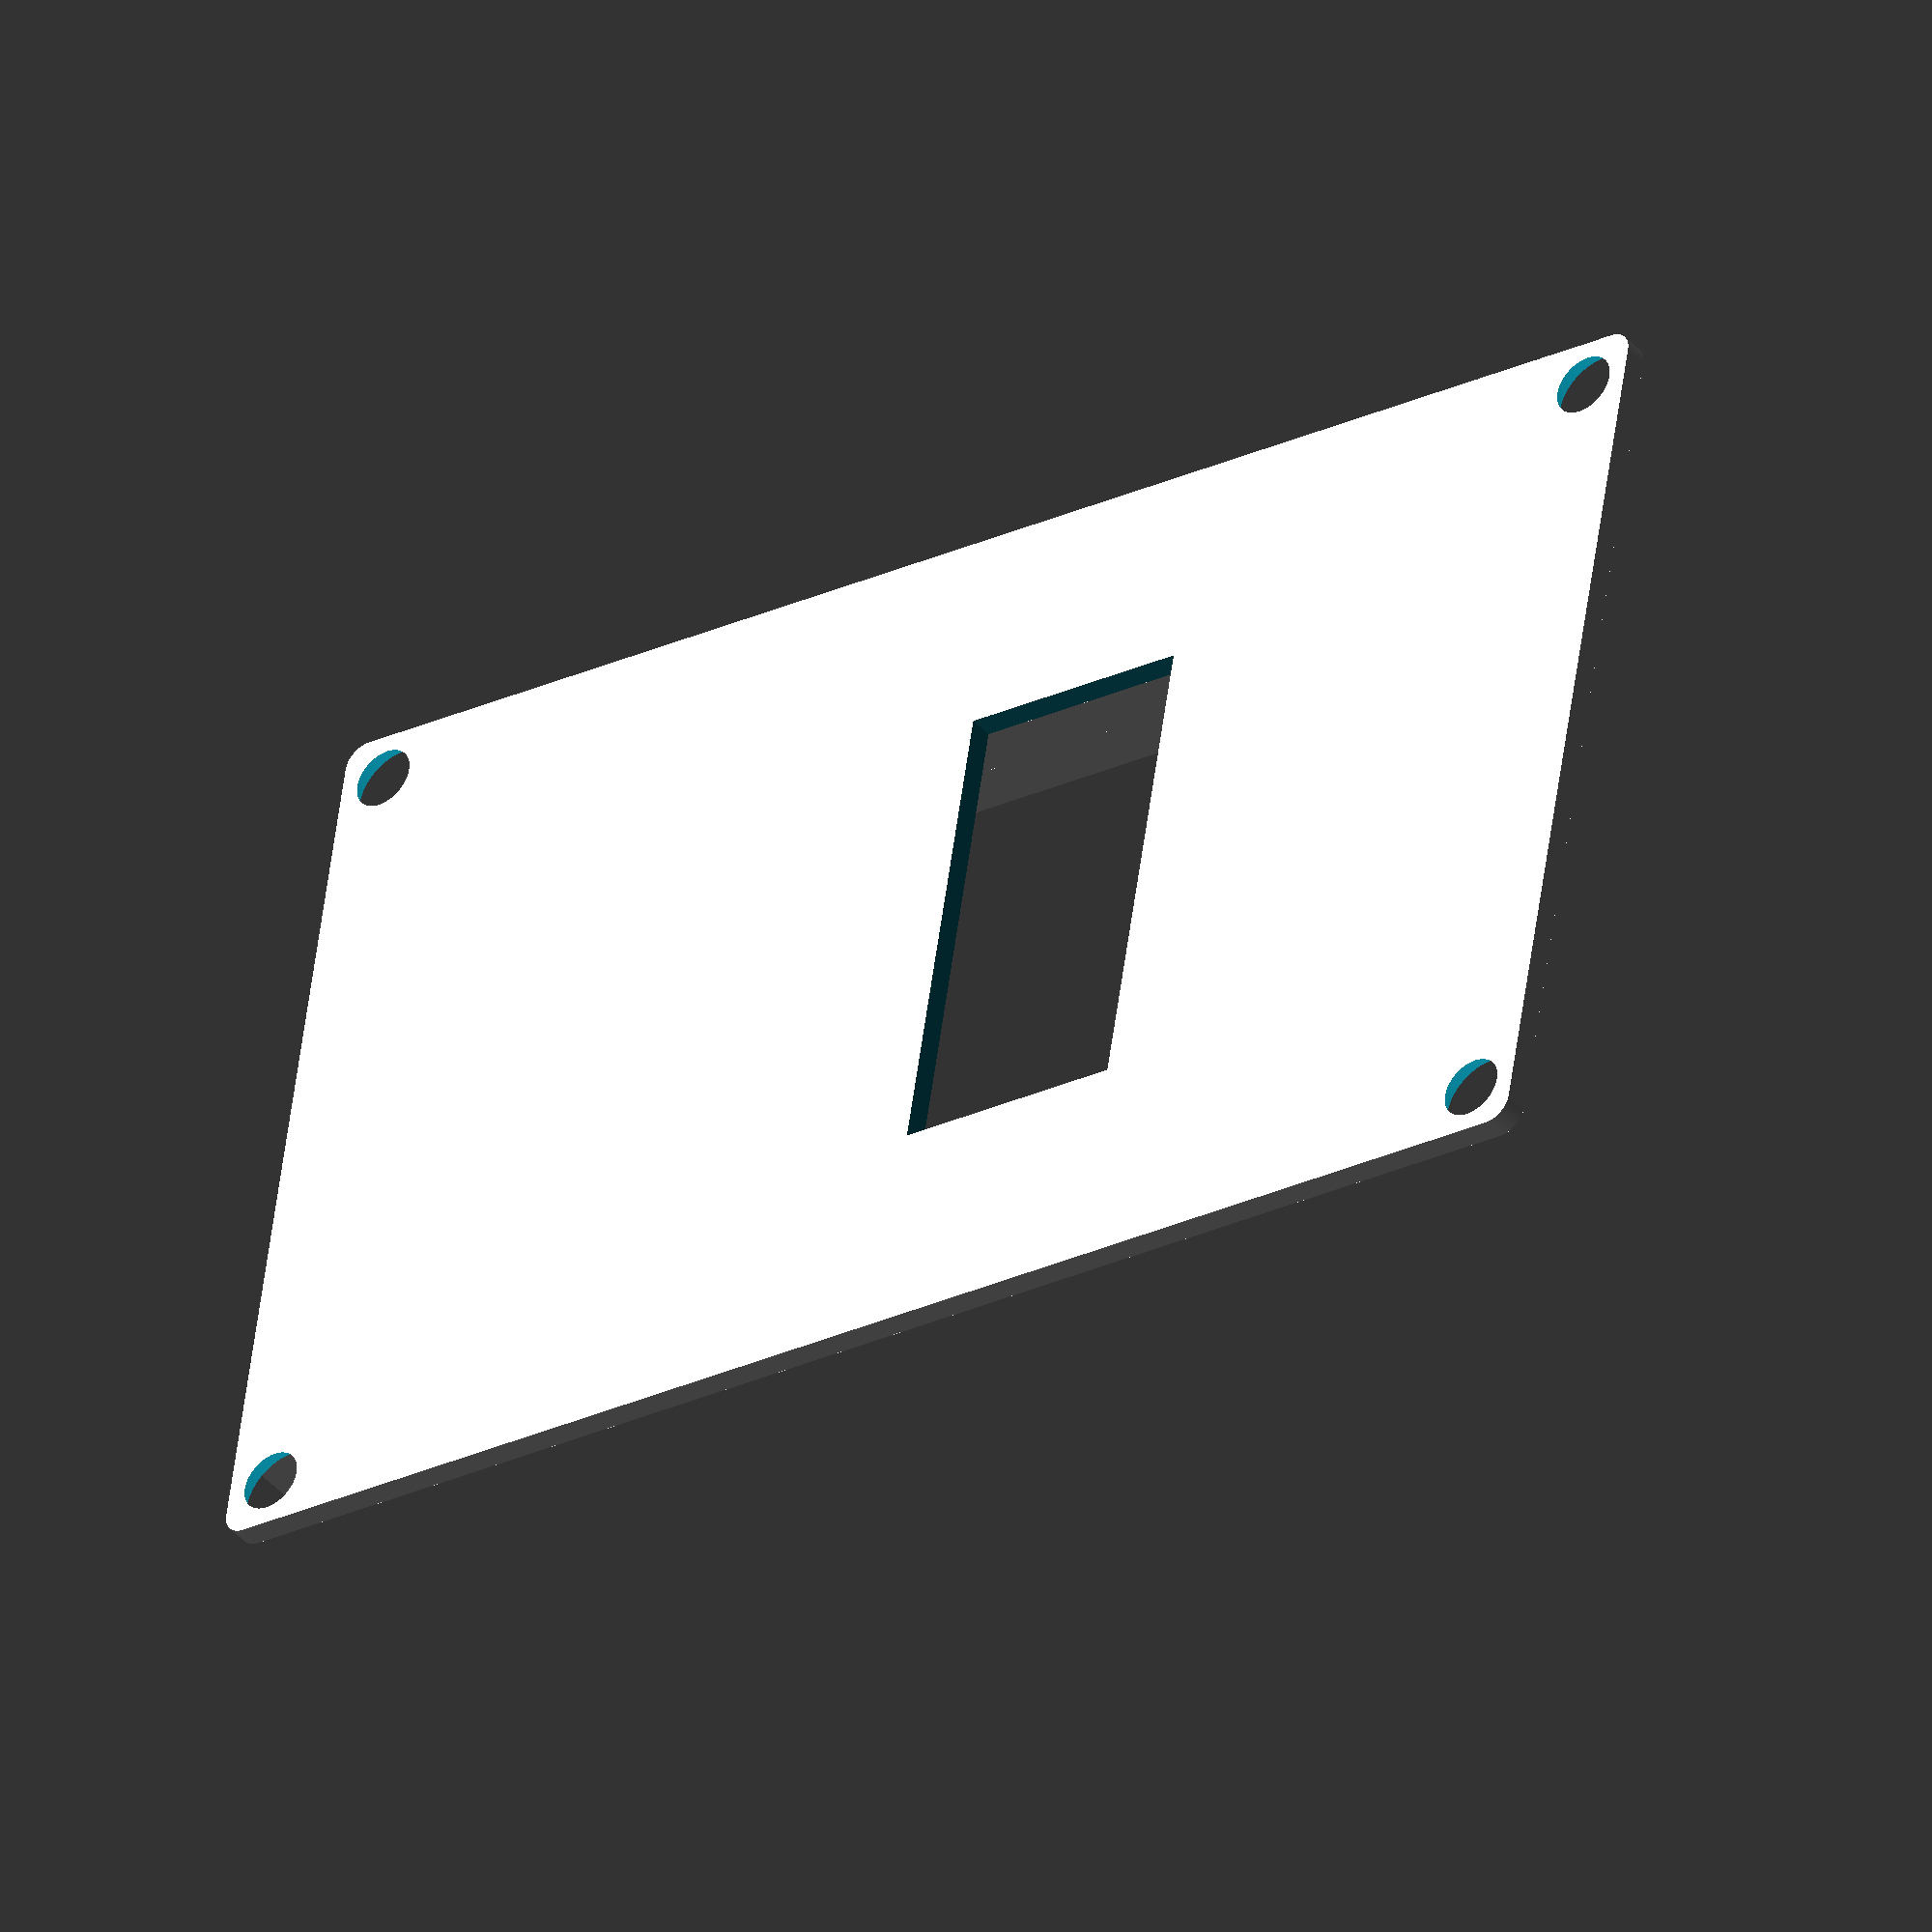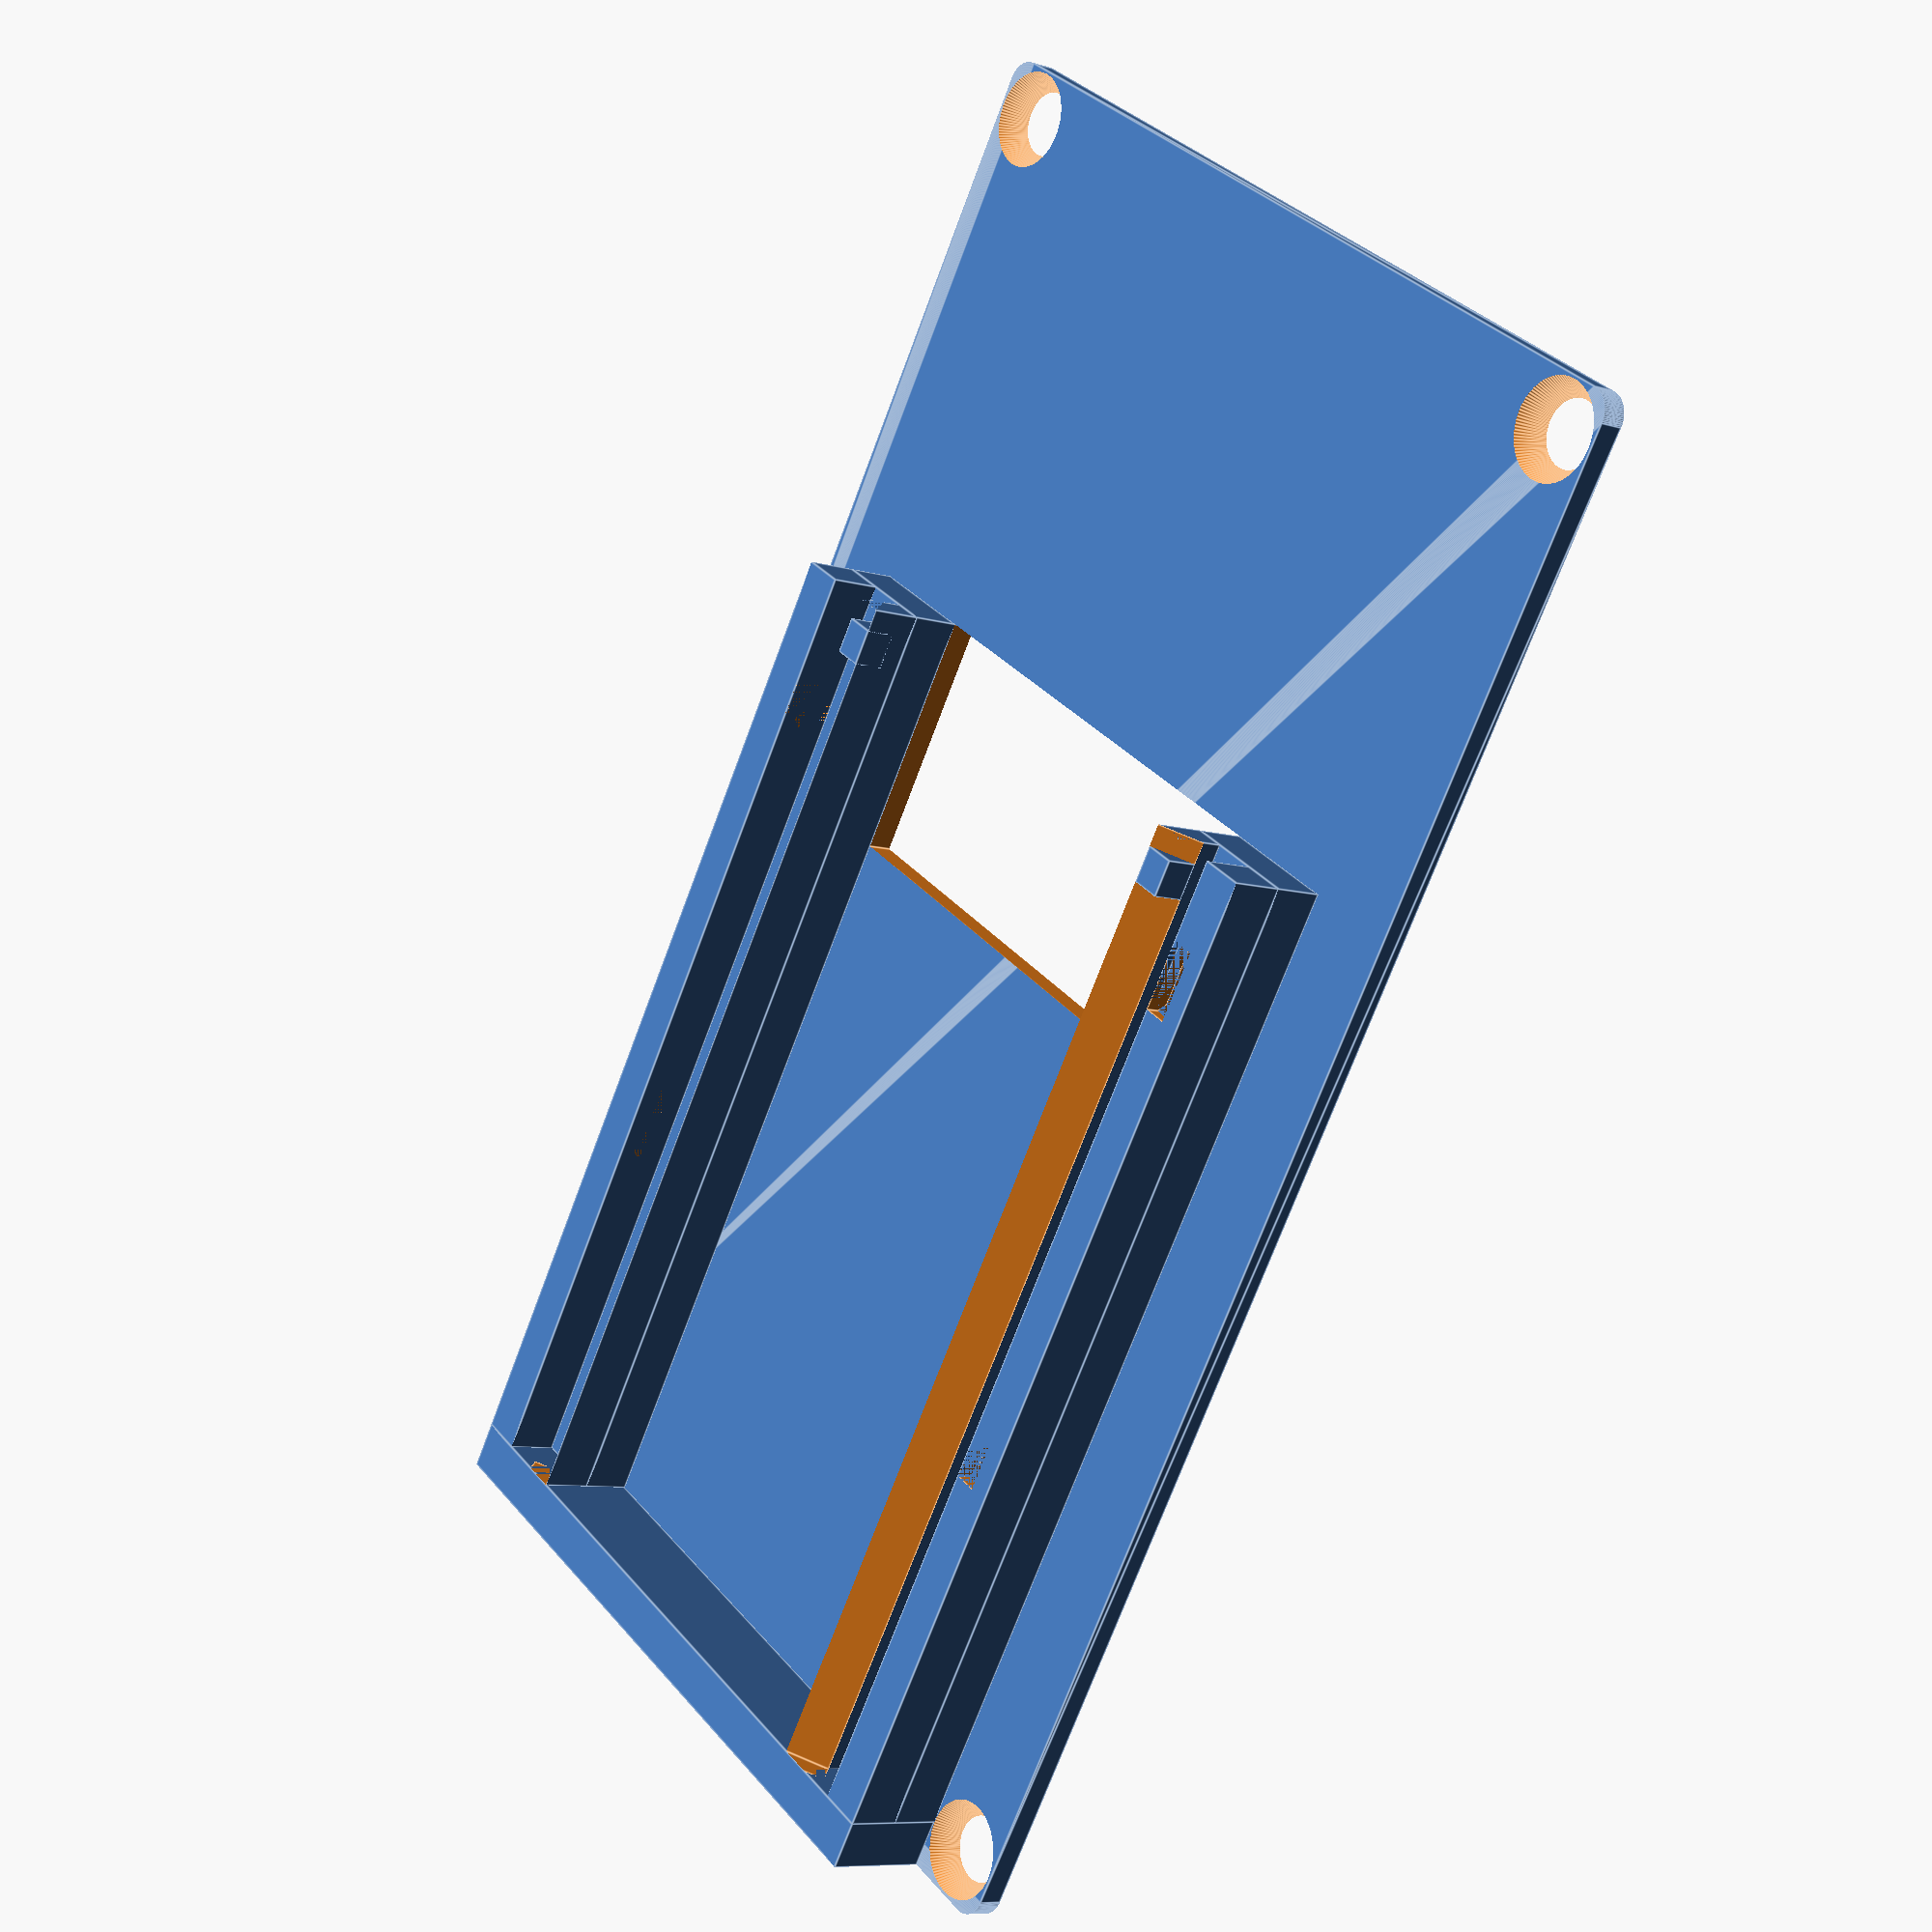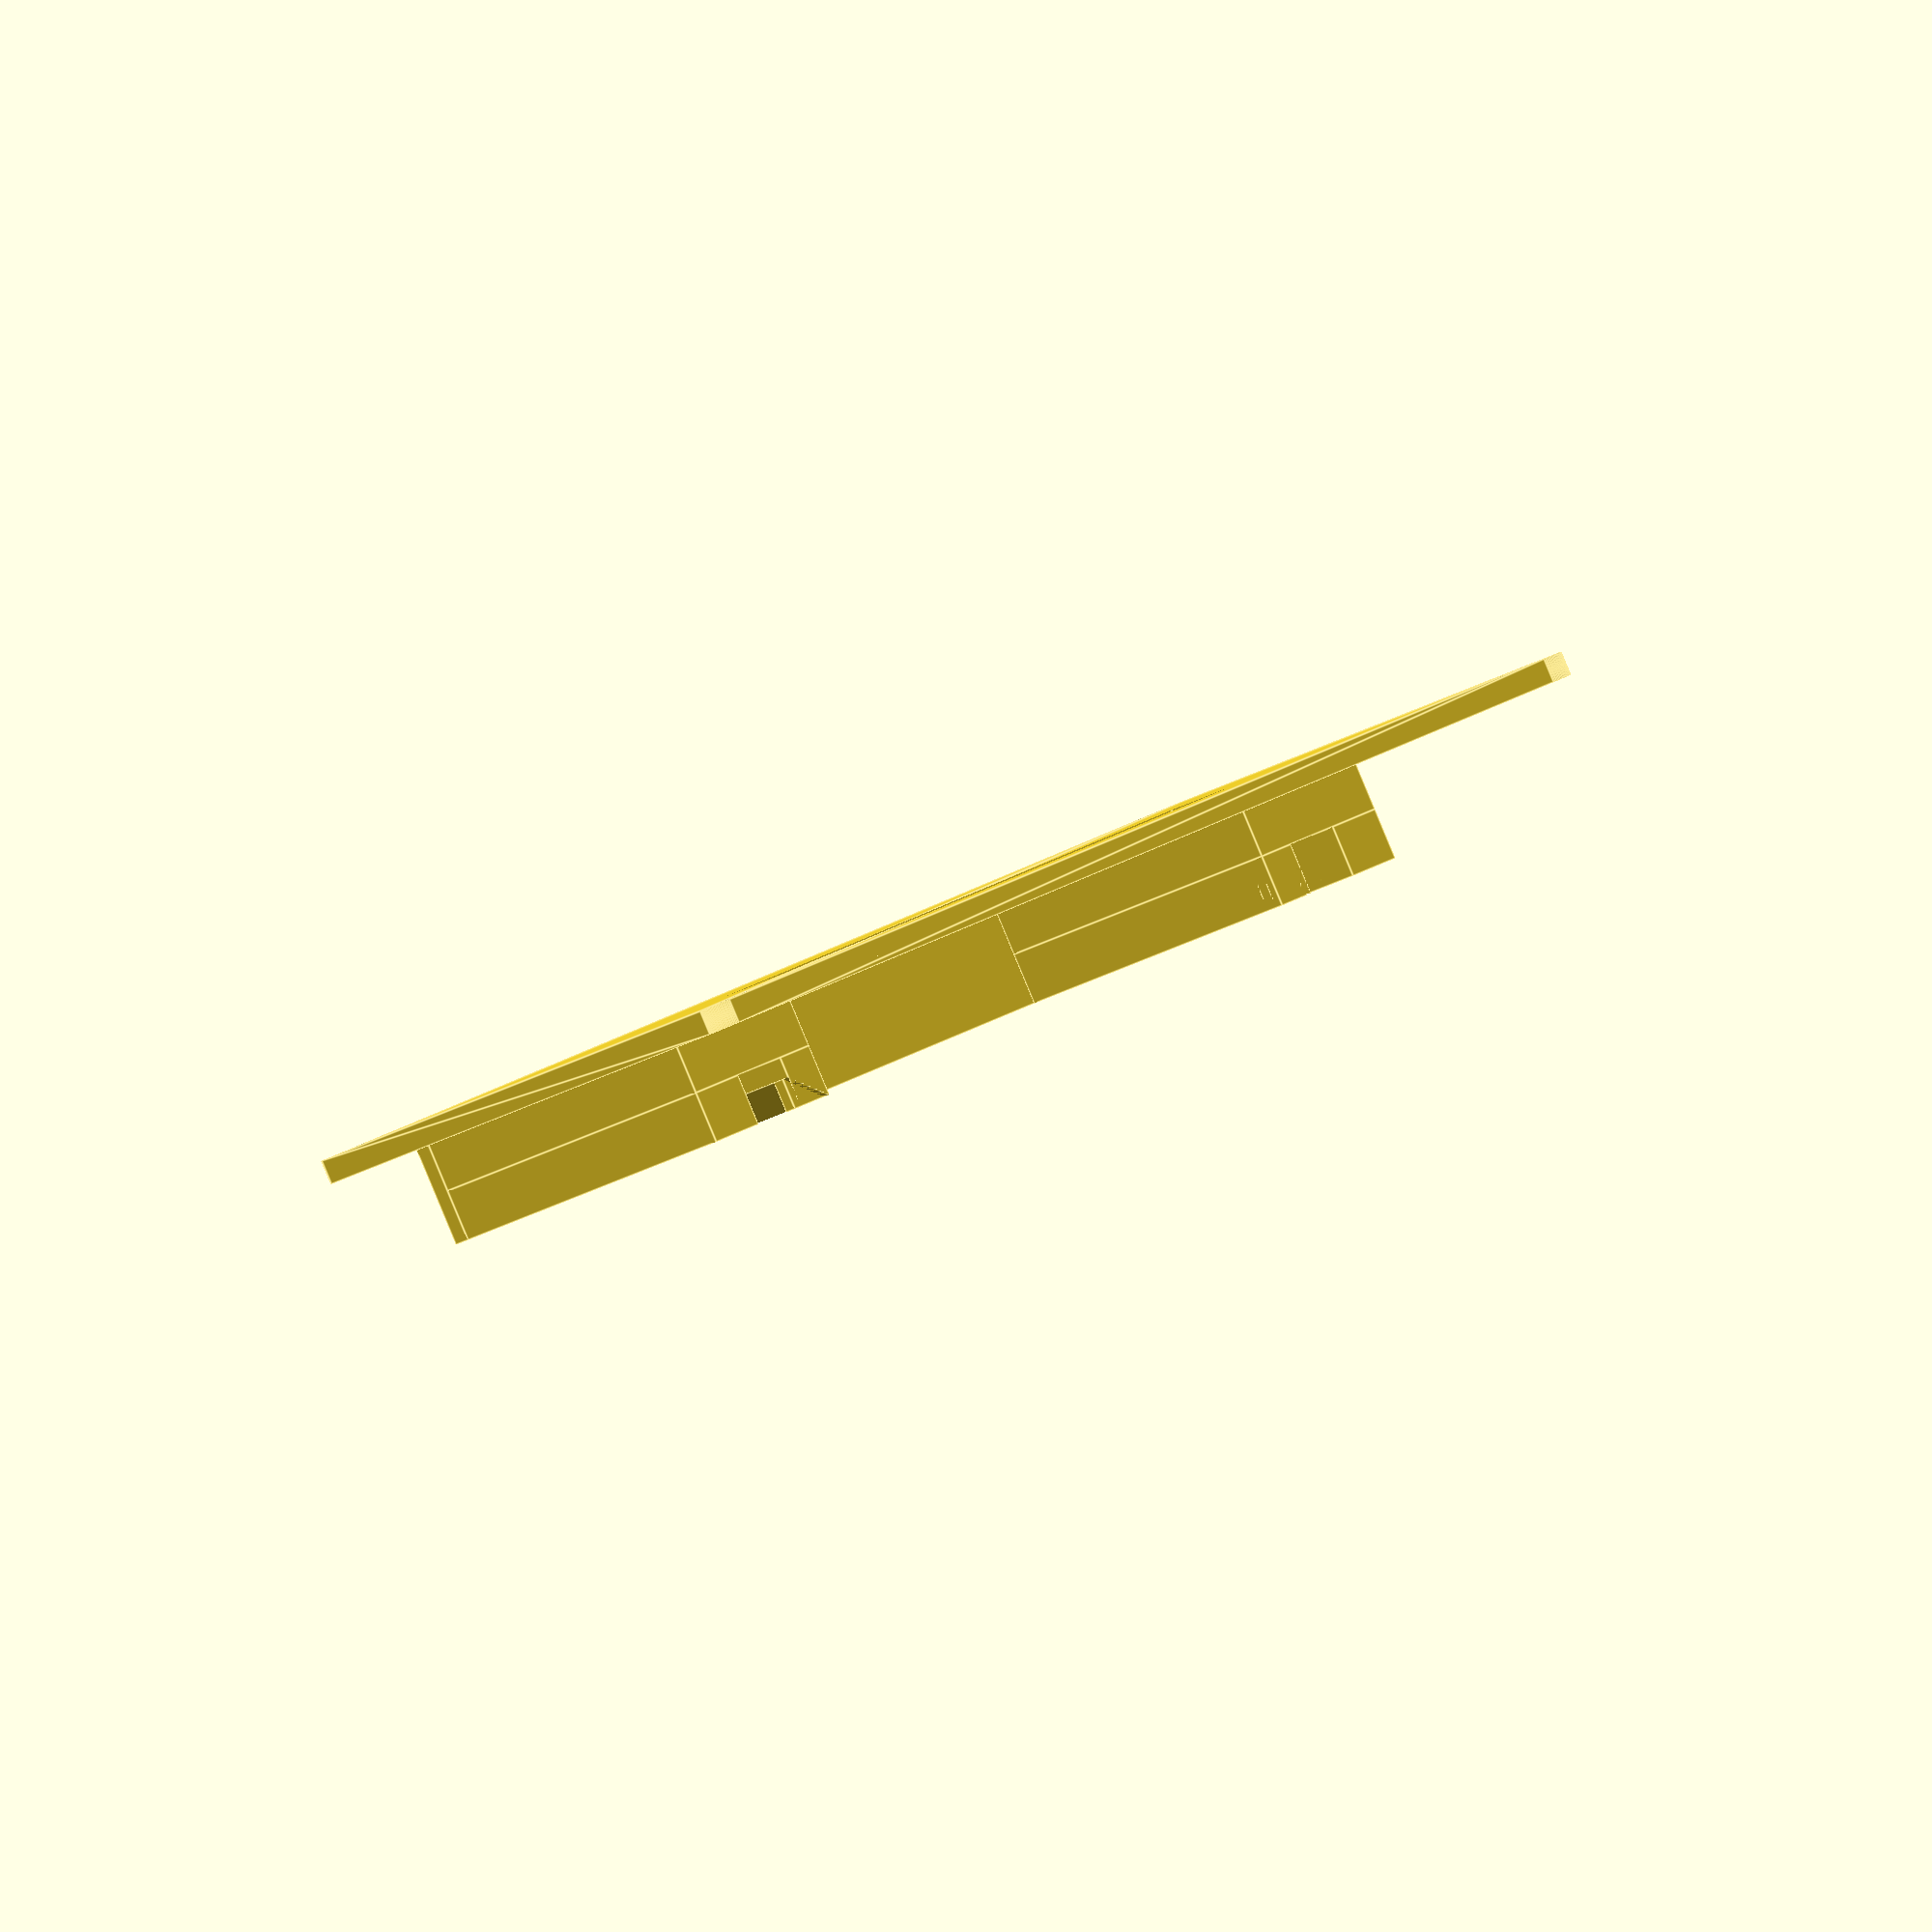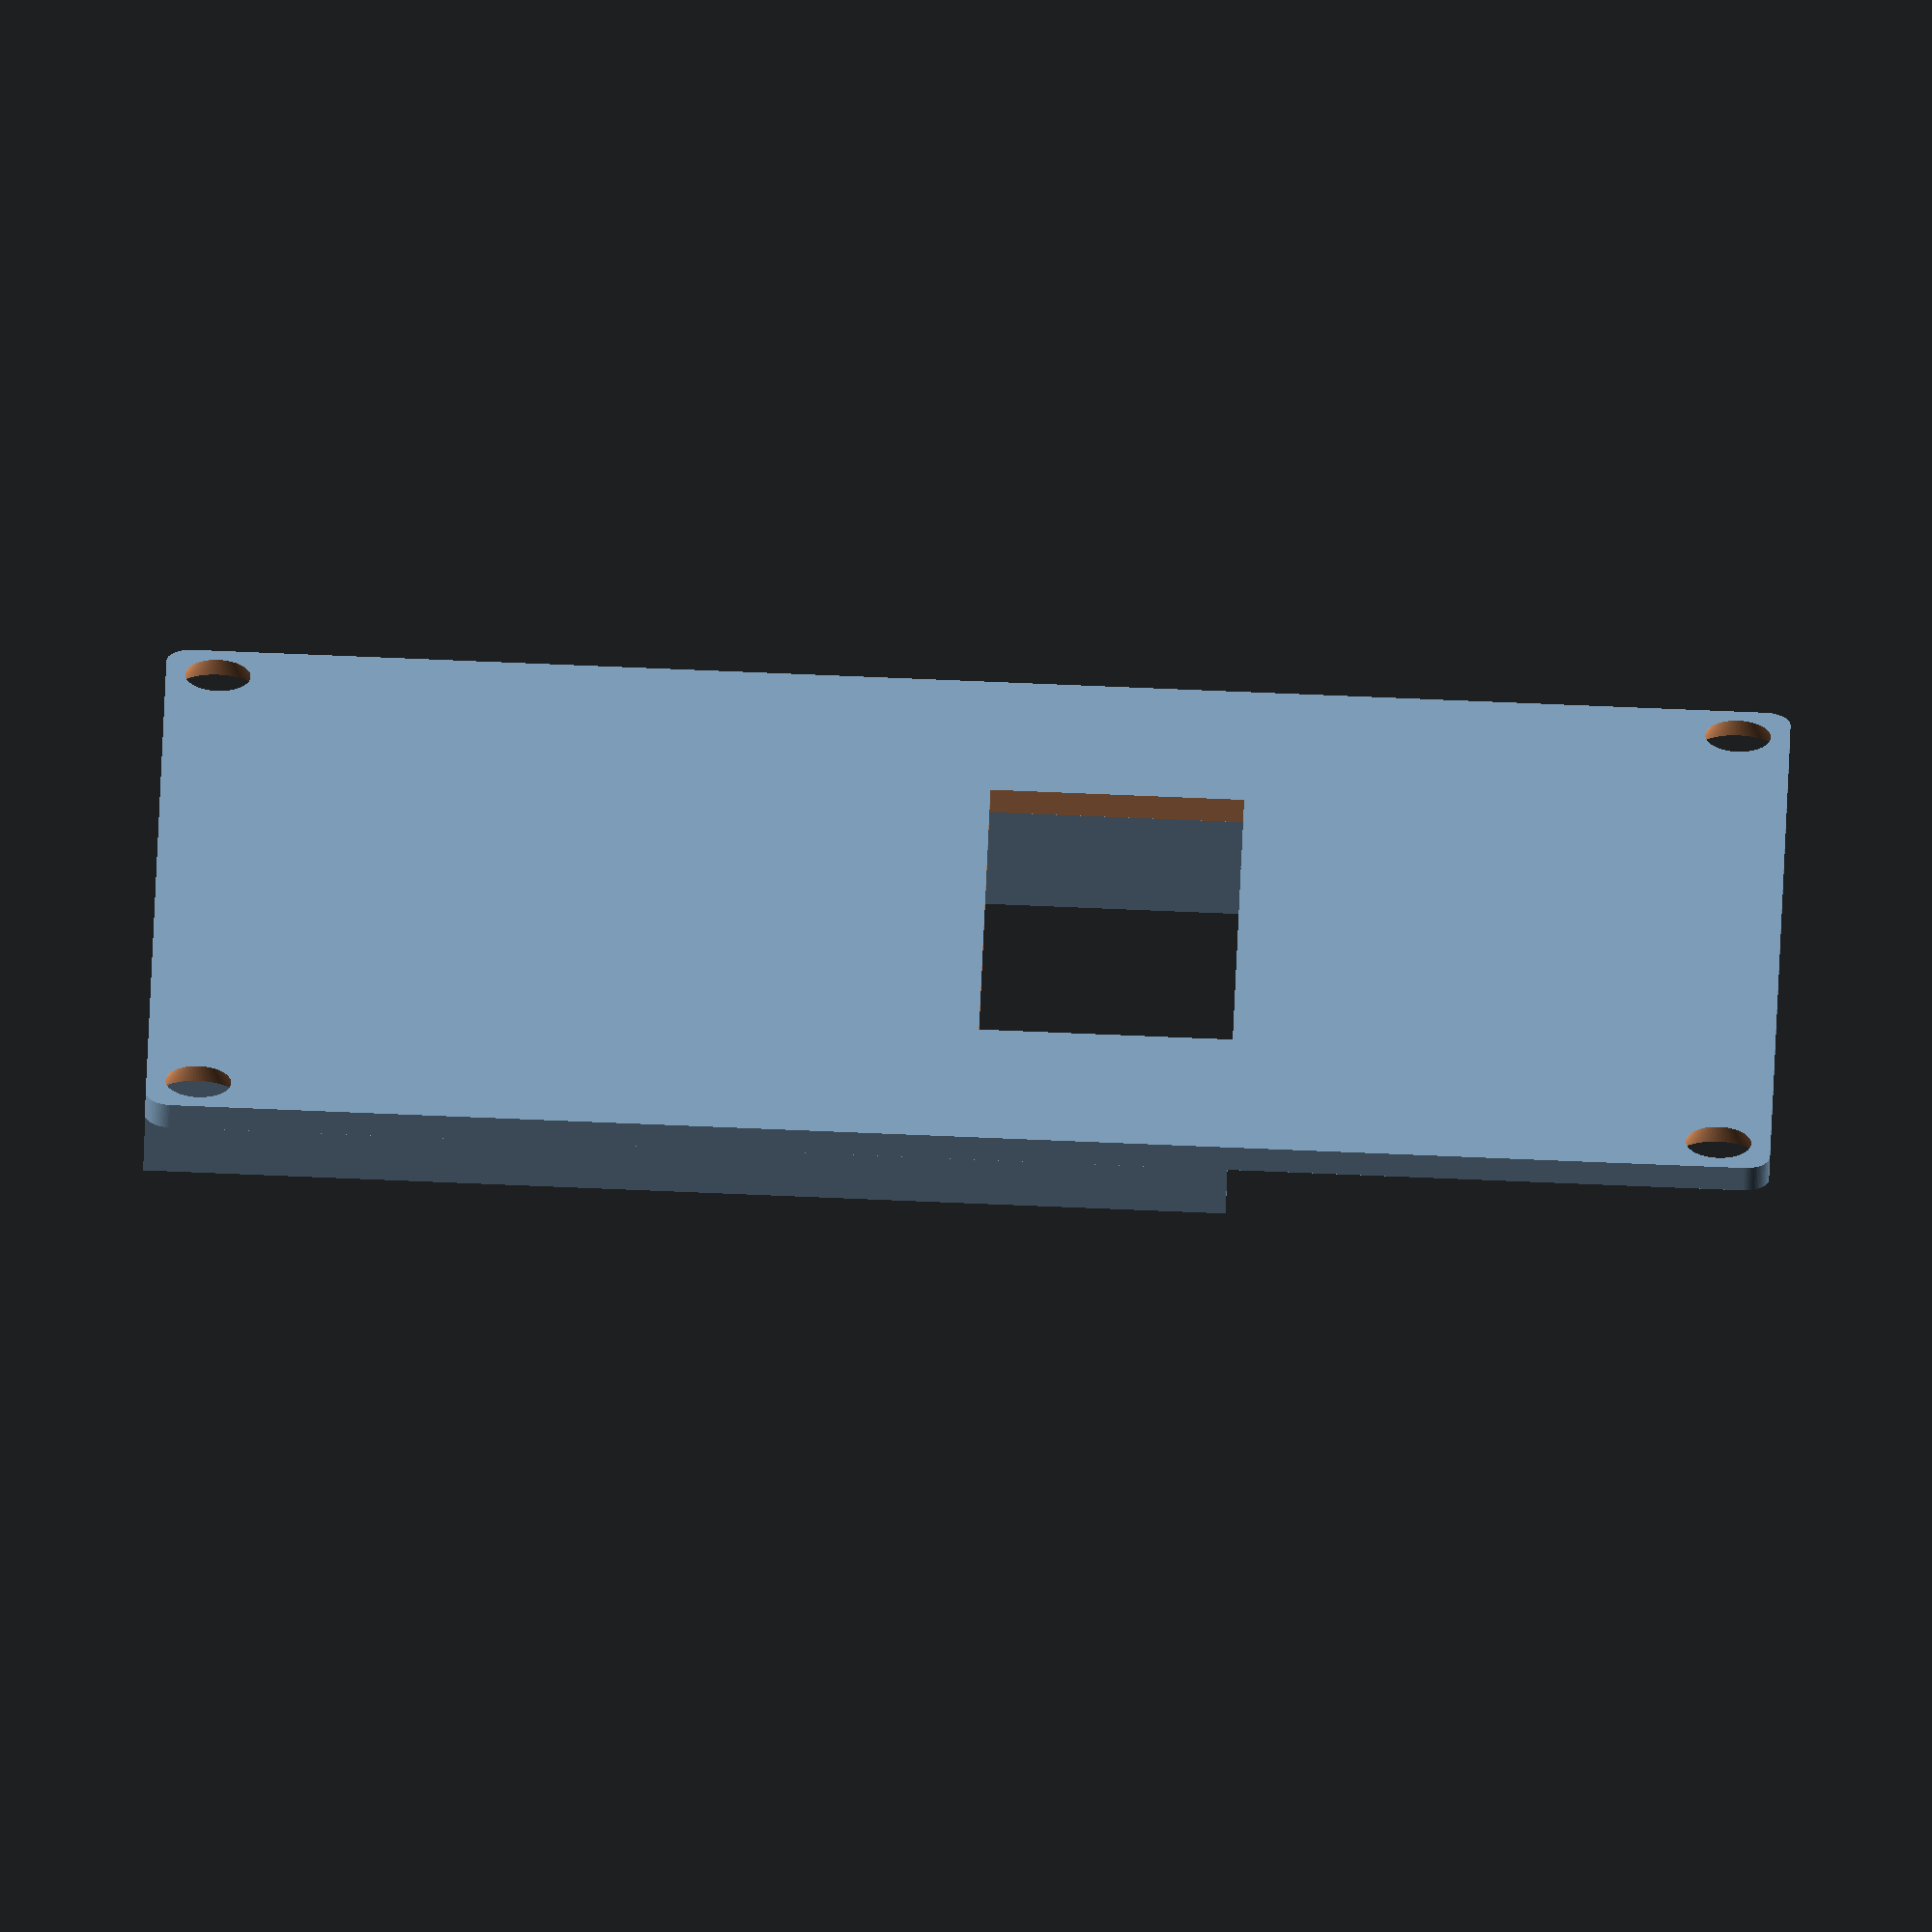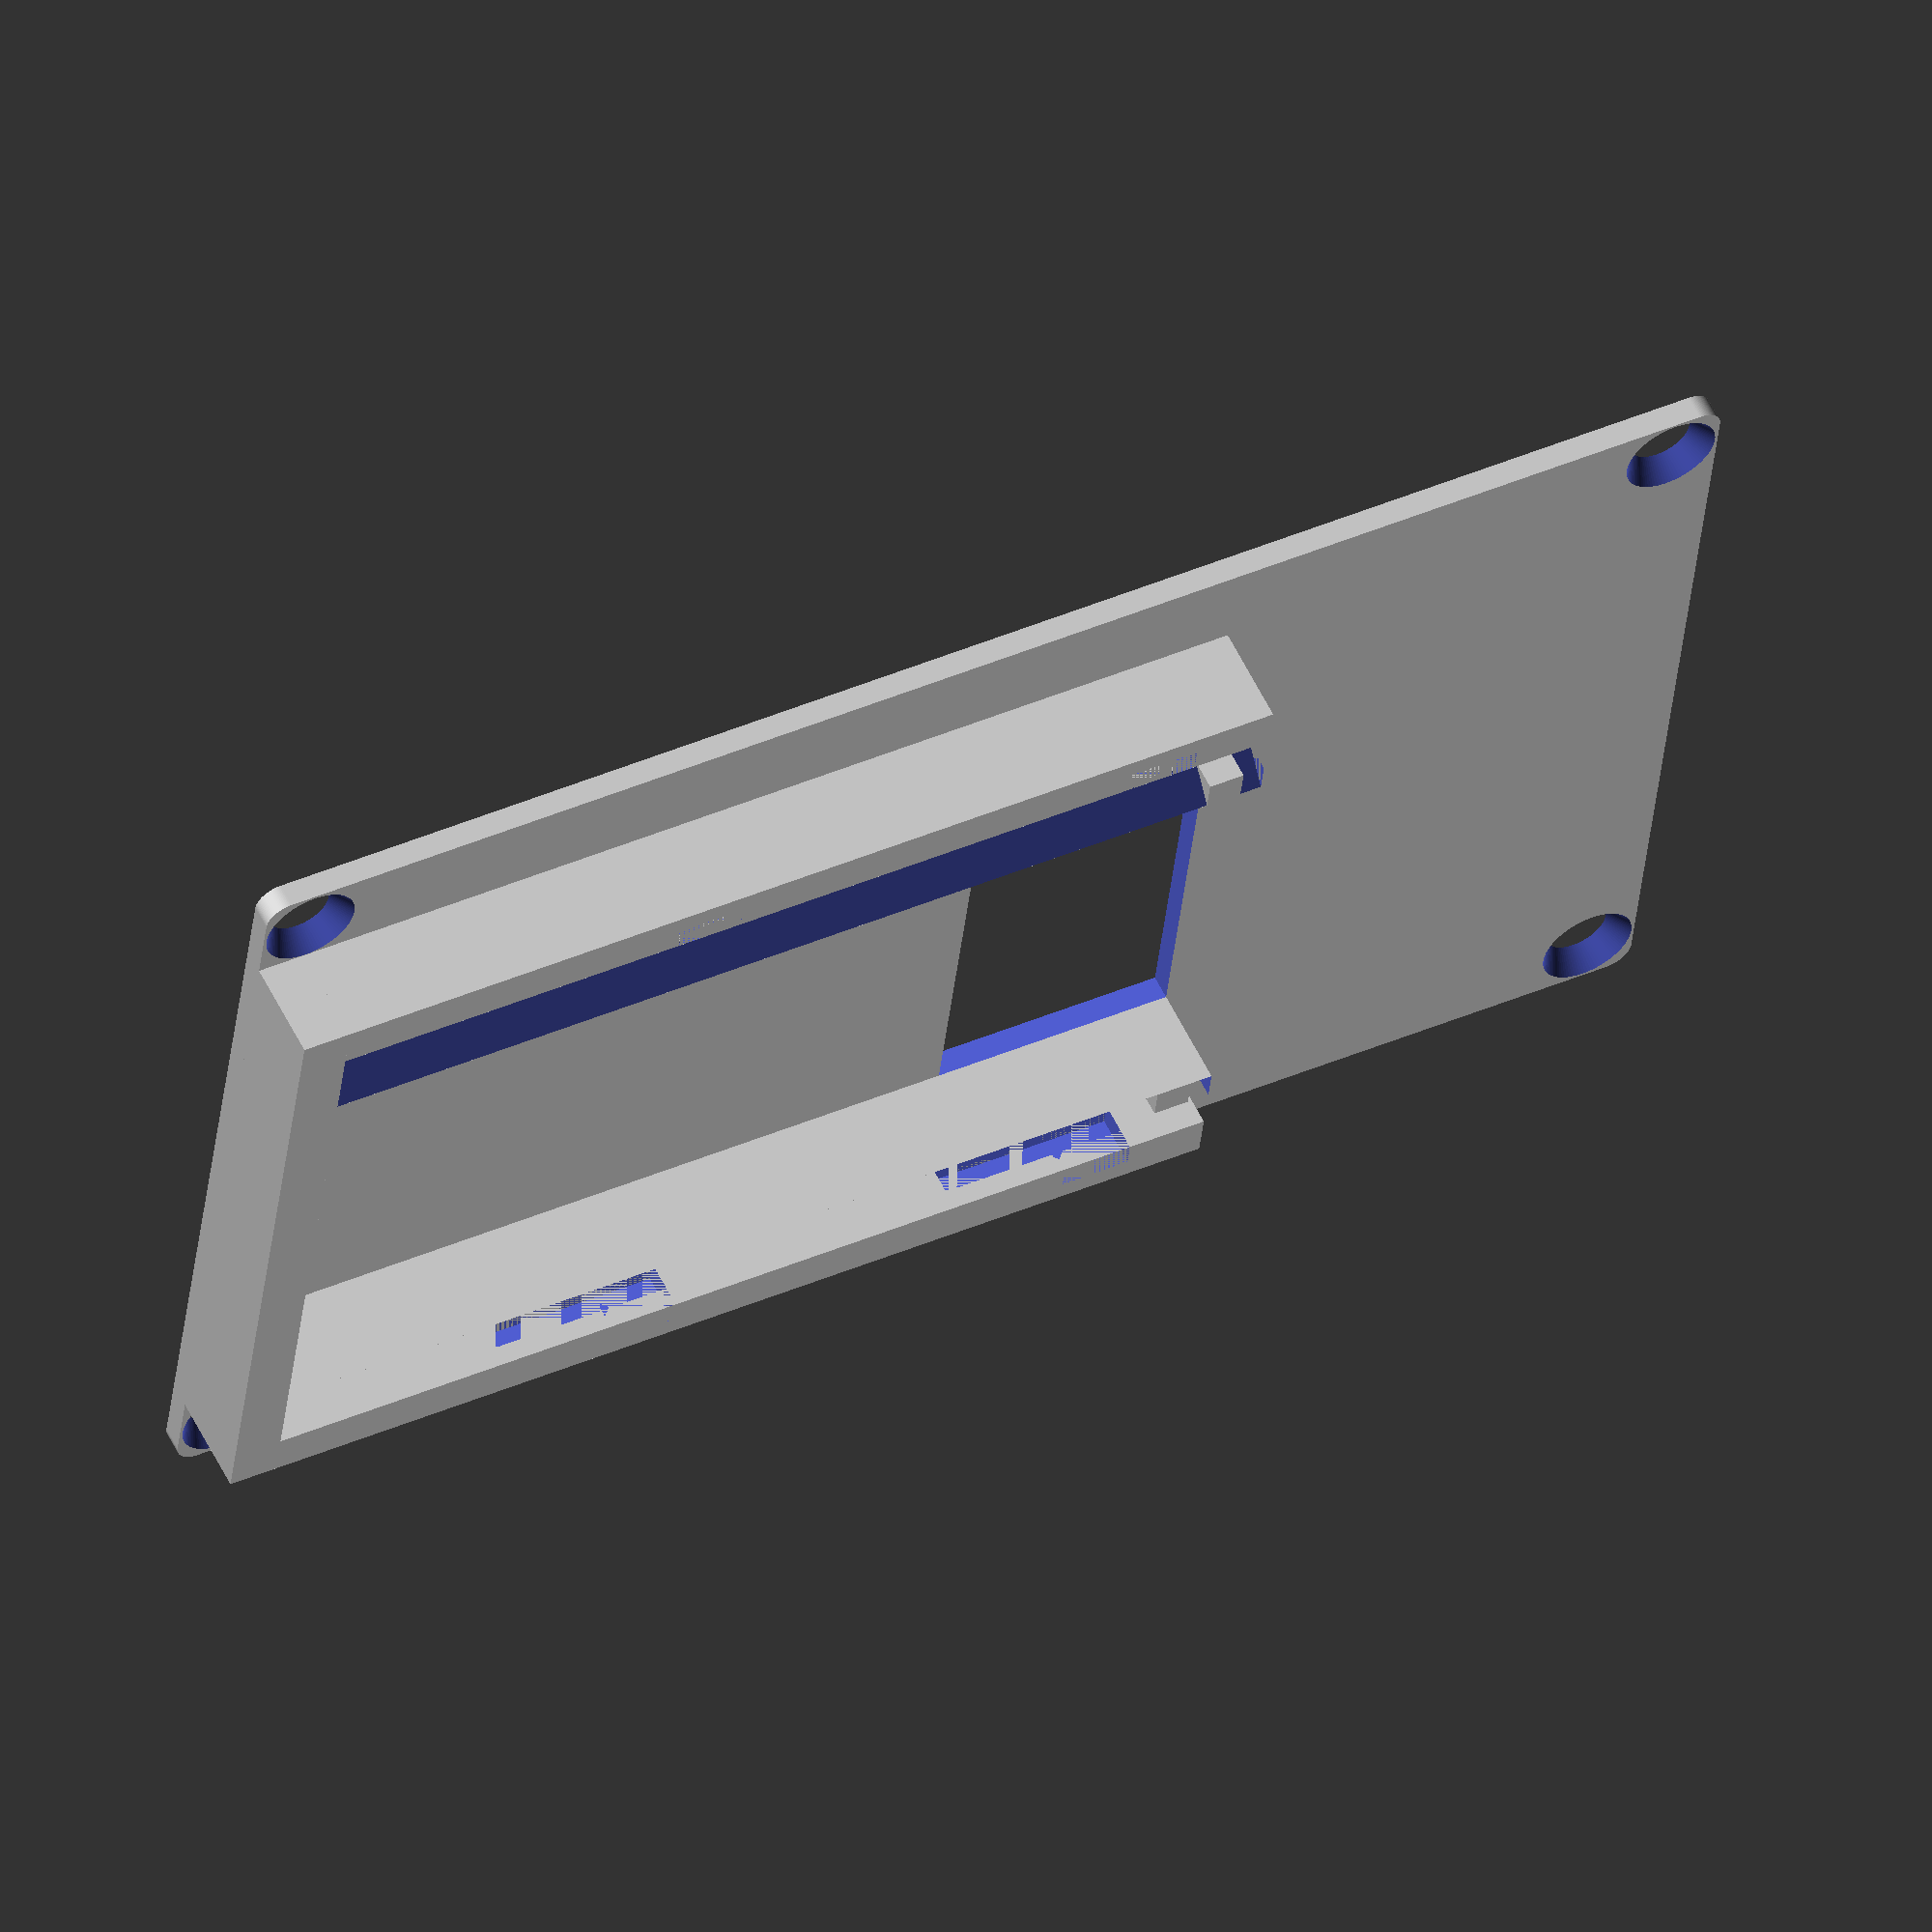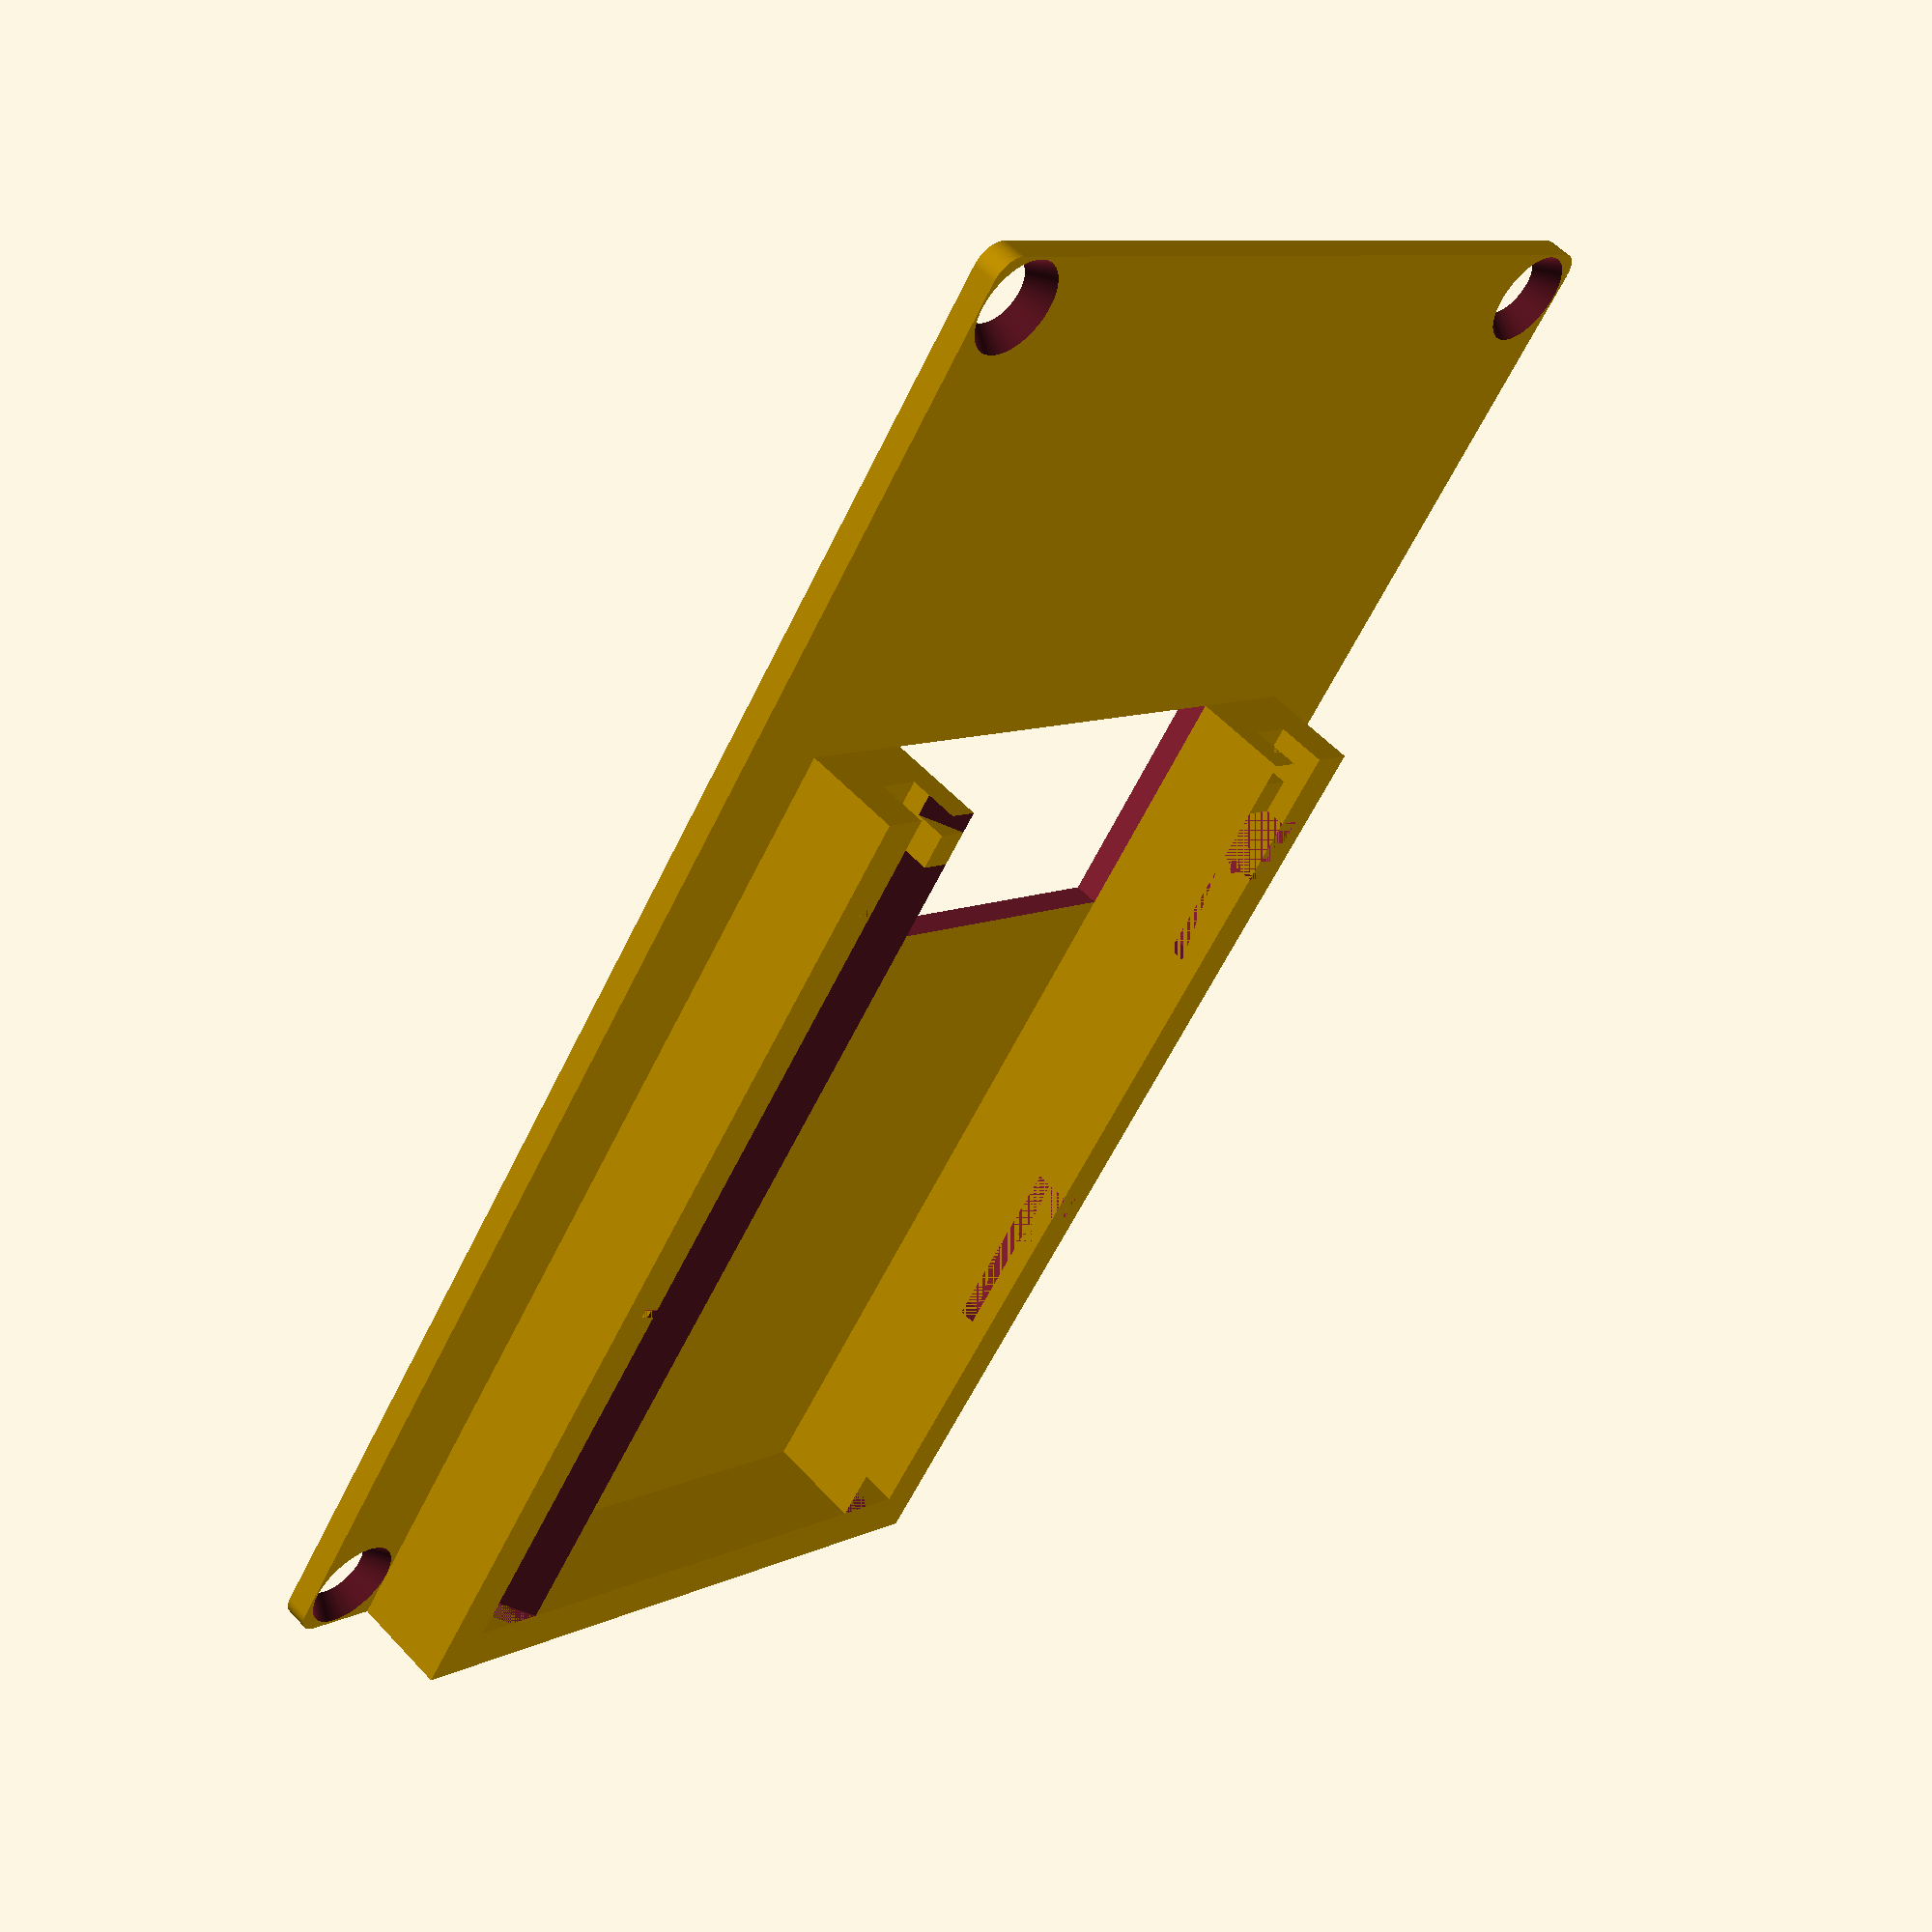
<openscad>
//connector-board
module connectorBoard(height=6){
    $fn=100;
    difference(){ 
        cube([30,20,height]);
        translate([3.3,10,-0.5]) cylinder(height+1,1.1,1.1);
        translate([30-3.3,10,-0.5]) cylinder(height+1,1.1,1.1);
    }
}

//io-board
module ioBoard(height=6){
    $fn=100;
    difference(){
        cube([35,42,height]);
        translate([3.3,3.3,-0.5]) cylinder(height+1,1.1,1.1);
        translate([35-3.3,3.3,-0.5]) cylinder(height+1,1.1,1.1);
        translate([3.3,42-3.3,-0.5]) cylinder(height+1,1.1,1.1);
        translate([35-3.3,42-3.3,-0.5]) cylinder(height+1,1.1,1.1);
    }   
}

//Mainboard
module mainBoard(height=12){
    $fn=100;
    difference(){
        cube([35,52,height]);
        translate([3.3,3.3,-0.5]) cylinder(height+1,1.1,1.1);
        translate([35-3.2,3.3,-0.5]) cylinder(height+1,1.1,1.1);
        translate([3.3,52-3.3,-0.5]) cylinder(height+1,1.1,1.1);
        translate([35-3.2,52-3.3,-0.5]) cylinder(height+1,1.1,1.1);
    }
}

//bottomShell
module bottomShell(){
    length=64;
    width=38;
    $fn=100;
    difference(){
        translate([1,1,0]) hull(){
            cylinder(1,1,1);
            translate([width-2,0,0]) cylinder(1,1,1);
            translate([0,length-2,0]) cylinder(1,1,1);
            translate([width-2,length-2,0]) cylinder(1,1,1);
        }
        translate([9,length-42.65,-0.1]) cube([20,10,1.2]);
        
        //screw holes
        translate([2.05,length-2.05,-0.3]) cylinder(1.4,1.1,2);
        translate([2.05,2.05,-0.3]) cylinder(1.4,1.1,2);
        translate([width-2.05,2.05,-0.3]) cylinder(1.4,1.1,2);
        translate([width-2.05,length-2.05,-0.3]) cylinder(1.4,1.1,2);
    }
    
    translate([width/2,length-42.65,1]) moduleConnection();
}

module moduleSlot(){
    cube([5,40.65,2]);
    //outerbarrier
    translate([3.13,0,2]) difference(){
        cube([1.87,40.65,2.1]);
        //first slot
        translate([0,3.25,0]){
            cube([1.02,2.86,2.1]);
            cube([1.02,7.7,1.27]);
            translate([0,2.86,1.57]) rotate([225,0,0]) cube([1.02,0.5,0.5]);
        }
        
        //second slot
        translate([0,23.25,0]){
            cube([1.02,2.86,2.1]);
            cube([1.02,7.7,1.27]);
            translate([0,2.86,1.57]) rotate([225,0,0]) cube([1.02,0.5,0.5]);
        }
    }
    
    //innerbarrier
    translate([0,0,2]){
        difference(){
            cube([1.28,40.65,2.1]);
            translate([1.28,0,0.82]) rotate([0,-45,0]) cube([1,40.65,2]);
        }
        translate([0,0.9,0.82]) cube([1.28,1.47,1.28]);
    }
}

module moduleConnection(){
    translate([-15,40.65,0]) cube([30,2,4.1]);
    mirror([1,0,0]) translate([10,0,0]) moduleSlot();
    translate([10,0,0]) moduleSlot();
}

//carrierShell
module carrierShell(){
    length=64;
    width=38;
    $fn=100;
    translate([1,1,0]) hull(){
        cylinder(1,1,1);
        translate([width-2,0,0]) cylinder(1,1,1);
        translate([0,length-2,0]) cylinder(1,1,1);
        translate([width-2,length-2,0]) cylinder(1,1,1);
    }
}

//topShell
module topShell(height=25){
    length=66;
    width=40;
    $fn=100;
    difference(){
        //outerskin
        translate([2,2,0]) hull(){
            cylinder(height-2,2,2);
            translate([0,0,height-2]) rotate([0,0,180]) roundedCubeEdge();
            translate([width-4,0,0]) cylinder(height-2,2,2);
            translate([width-4,0,height-2]) rotate([0,0,270]) roundedCubeEdge();
            translate([0,length-4,0]) cylinder(height-2,2,2);
            translate([0,length-4,height-2]) rotate([0,0,90]) roundedCubeEdge();
            translate([width-4,length-4,0]) cylinder(height-2,2,2);
            translate([width-4,length-4,height-2]) rotate([0,0,0]) roundedCubeEdge();
        }
        //innerskin
        translate([2,2,-0.2]) cube([width-4,length-4,height-2.2]);
        
        //inner edge for the bottom shell and the carrier shell
        translate([2,2,-0.2]) hull(){
            cylinder(2.2,1.2,1.2);
            translate([width-4,0,0]) cylinder(2.2,1.2,1.2);
            translate([0,length-4,0]) cylinder(2.2,1.2,1.2);
            translate([width-4,length-4,0]) cylinder(2.2,1.2,1.2);
        }
    }
}

//roundedCubeEdge
module roundedCubeEdge(r=2){
    $fn=100;
    difference(){
        sphere(r);
        translate([-r-0.1,-r-0.1,-r-0.1]) cube([2*r+0.2,2*r+0.2,r+0.1]);
        translate([-r-0.1,-r-0.1,-0.1]) cube([r+0.1,2*r+0.2,r+0.2]);
        translate([-r-0.1,-r-0.1,-0.1]) cube([2*r+0.2,r+0.1,r+0.2]);
    }
}

//translate([2.5,7,17]) ioBoard();
//translate([2.5,12,5]) mainBoard();
//translate([2.5,2,2]) connectorBoard();
//translate([1,1,1]) carrierShell();
//%topShell();
mirror([0,0,1]);
bottomShell();
</openscad>
<views>
elev=220.3 azim=260.6 roll=323.1 proj=o view=solid
elev=8.3 azim=213.1 roll=50.3 proj=p view=edges
elev=269.7 azim=195.1 roll=337.4 proj=o view=edges
elev=241.8 azim=268.7 roll=1.9 proj=o view=solid
elev=122.2 azim=96.2 roll=205.9 proj=o view=solid
elev=124.5 azim=35.7 roll=222.0 proj=p view=solid
</views>
